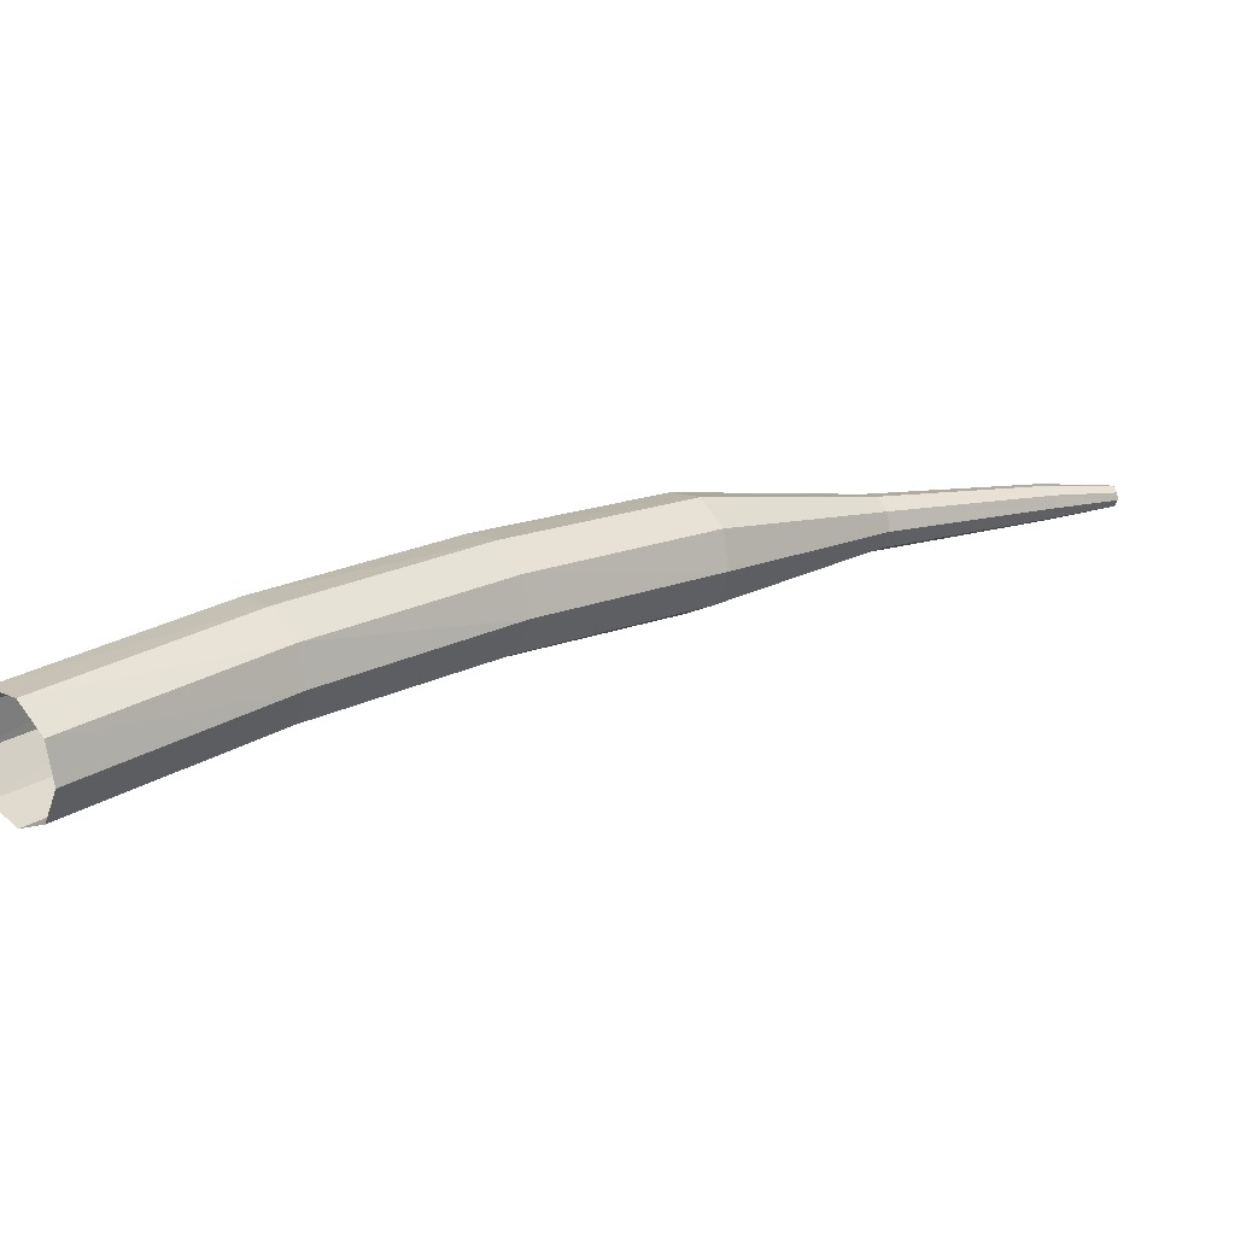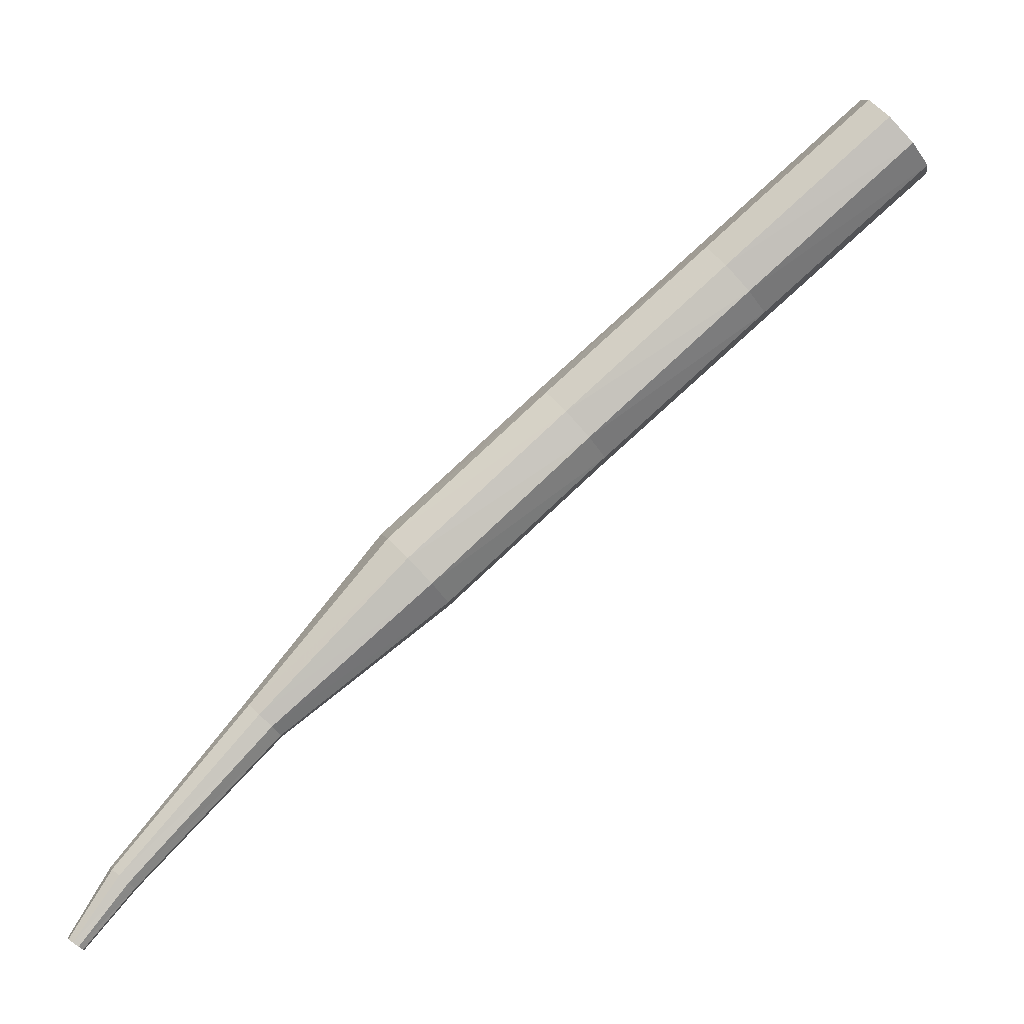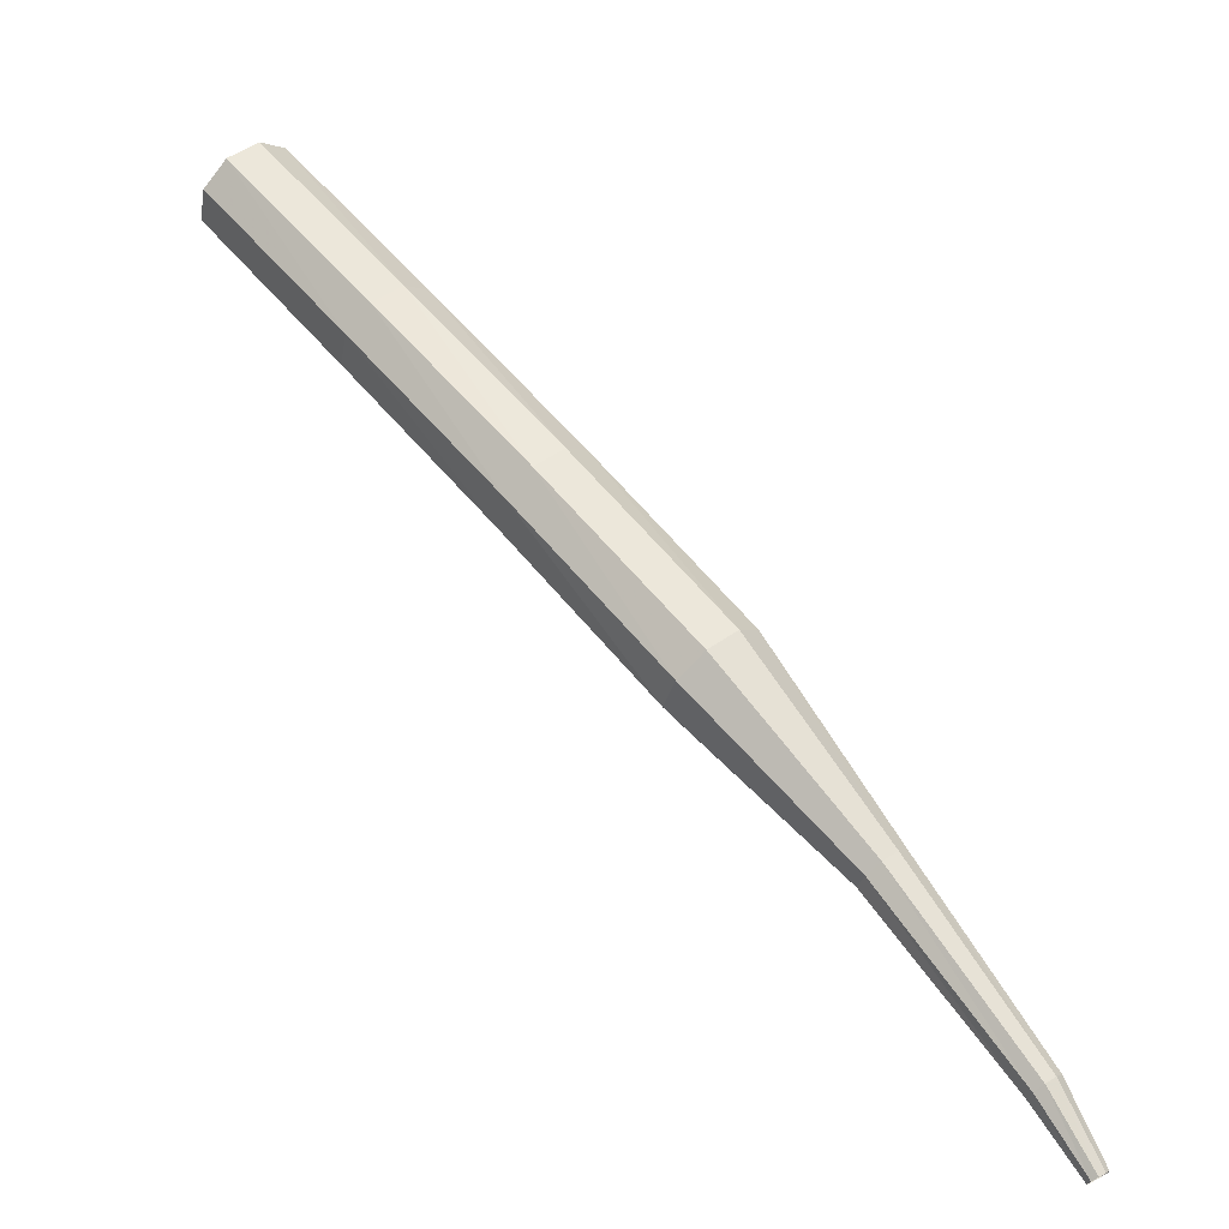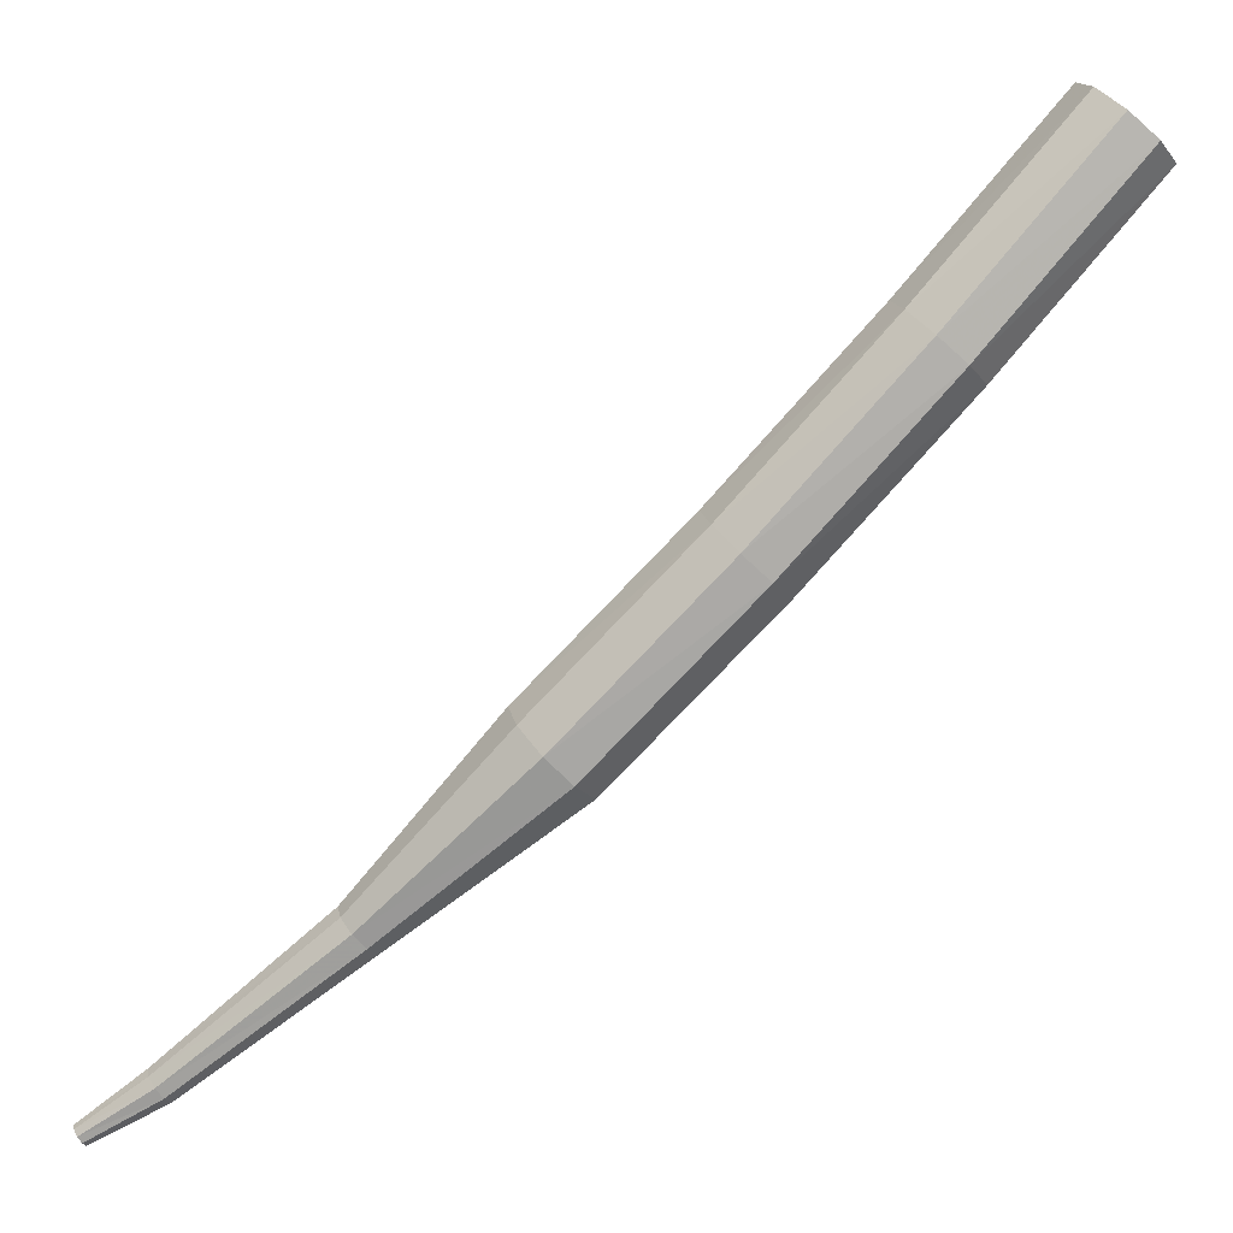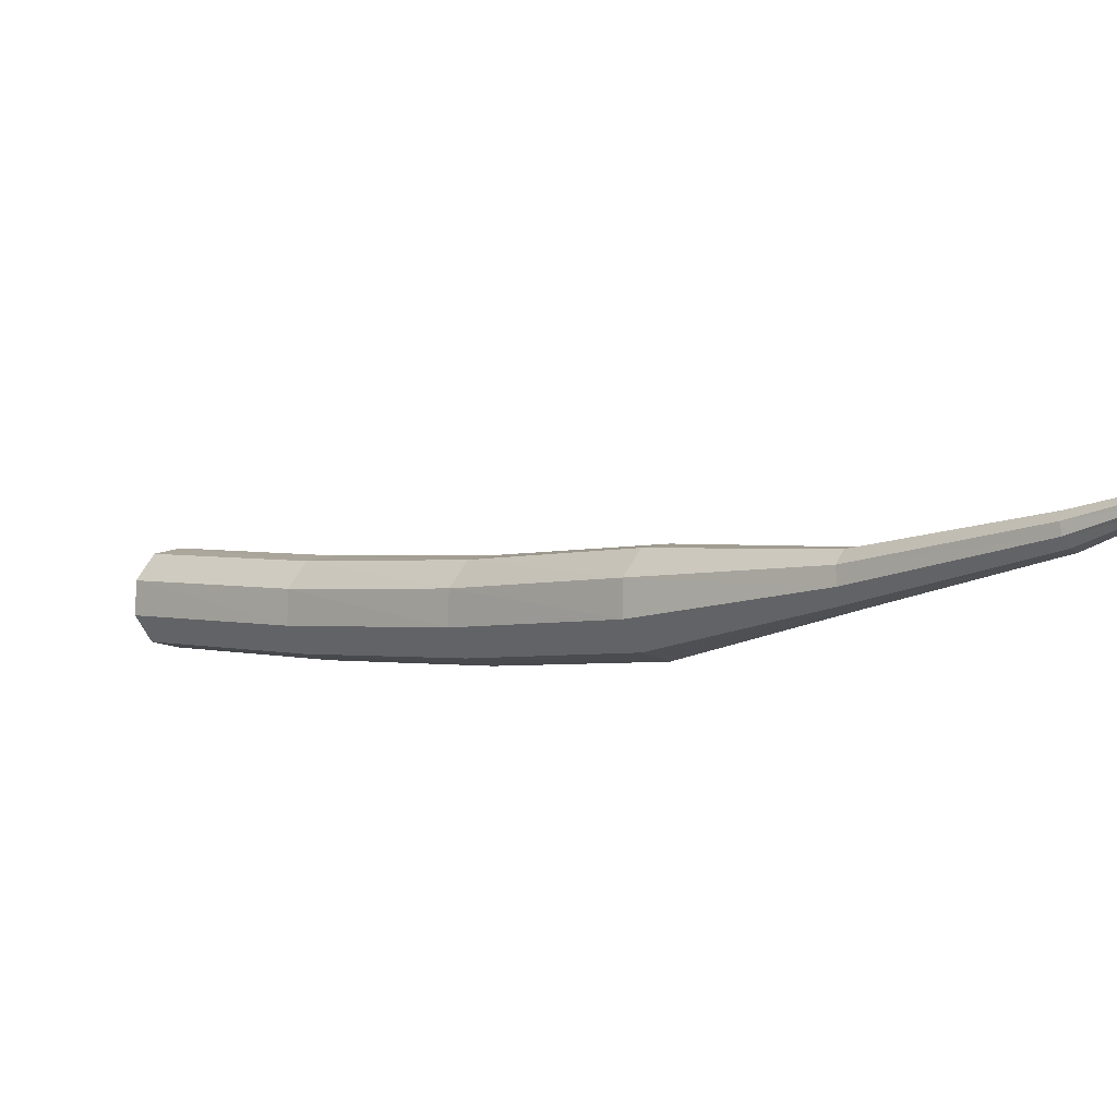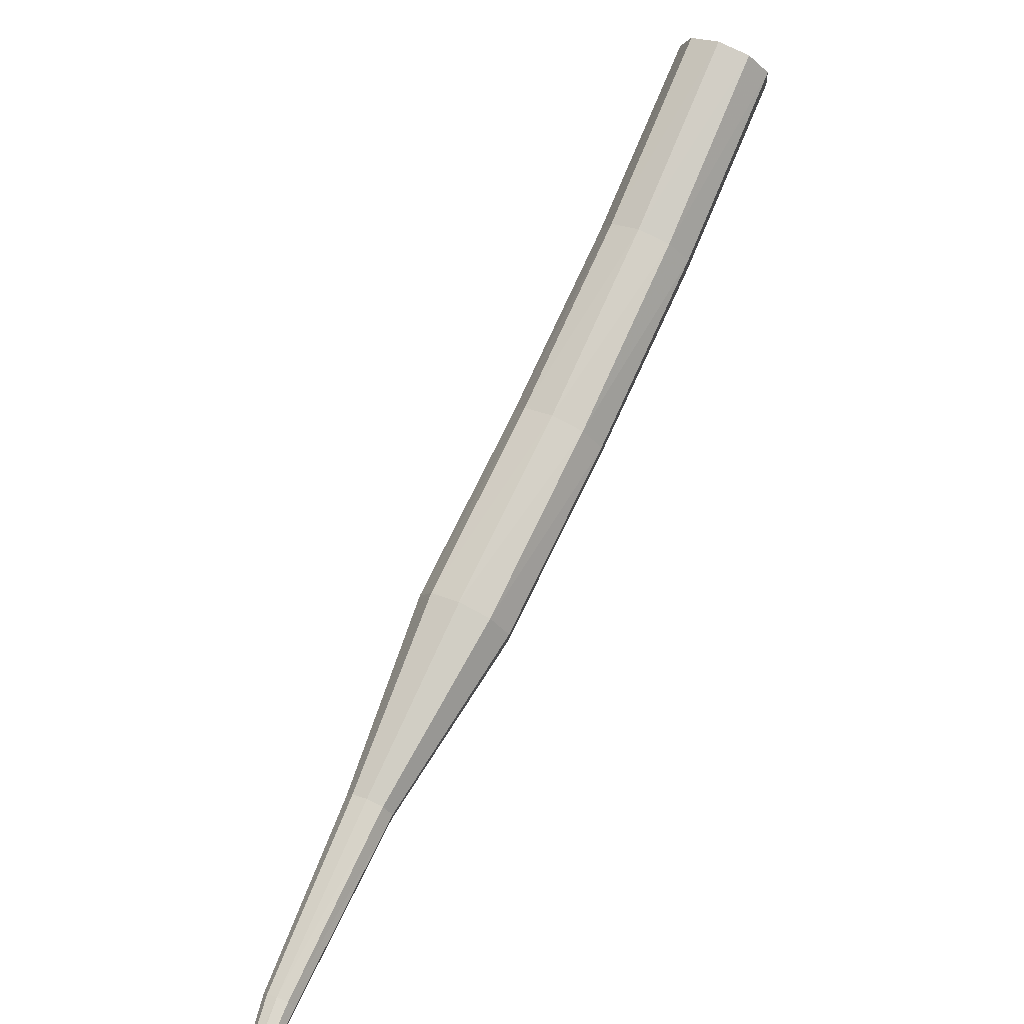
<metadata>
{"format":"obj","ext":"obj","renderer":"f3d","projection":"perspective","resolution":1024,"background":"white","views":[{"elev":79.7,"azim":105.6,"up":"+Y"},{"elev":-30.4,"azim":73.7,"up":"+Z"},{"elev":8.2,"azim":-90.6,"up":"+Z"},{"elev":39.1,"azim":-79.8,"up":"+Y"},{"elev":-64.9,"azim":153.5,"up":"+Y"},{"elev":-62.3,"azim":109.1,"up":"+Z"}]}
</metadata>
<code>
g tube1
v 120.6 124.5 165.1
v 121.1 124.6 164.4
v 121.8 124.3 164.1
v 122.4 123.7 164.2
v 122.5 123 164.8
v 122.2 122.7 165.5
v 121.5 122.8 166
v 120.9 123.3 166.1
v 120.5 124 165.8
v 120.6 124.5 165.1
v 117.5 121.2 162.1
v 118 121.4 161.4
v 118.7 121 161.1
v 119.3 120.4 161.2
v 119.5 119.8 161.7
v 119.2 119.4 162.4
v 118.5 119.5 163
v 117.8 120 163.1
v 117.4 120.7 162.8
v 117.5 121.2 162.1
v 114.7 117.8 158.9
v 115.2 118 158.3
v 115.9 117.7 158
v 116.5 117.1 158.1
v 116.7 116.5 158.6
v 116.4 116.1 159.3
v 115.7 116.1 159.8
v 115 116.6 159.9
v 114.6 117.2 159.6
v 114.7 117.8 158.9
v 112.1 114.4 155.6
v 112.7 114.7 155
v 113.4 114.5 154.7
v 114 113.9 154.8
v 114.2 113.2 155.3
v 113.9 112.8 156
v 113.2 112.8 156.5
v 112.5 113.2 156.6
v 112 113.8 156.2
v 112.1 114.4 155.6
v 110.3 110.9 152.2
v 110.6 111 151.9
v 111 110.9 151.7
v 111.3 110.6 151.8
v 111.4 110.3 152
v 111.2 110 152.3
v 110.9 110 152.6
v 110.5 110.2 152.6
v 110.3 110.6 152.5
v 110.3 110.9 152.2
v 108.4 107.9 148.5
v 108.6 108 148.3
v 108.8 108 148.2
v 109 107.8 148.3
v 109.1 107.5 148.4
v 108.9 107.3 148.6
v 108.7 107.3 148.8
v 108.4 107.5 148.8
v 108.3 107.7 148.7
v 108.4 107.9 148.5
v 107.7 106.9 147
v 107.9 107 146.9
v 108 106.9 146.9
v 108.1 106.8 146.9
v 108.1 106.7 147
v 108.1 106.6 147.1
v 107.9 106.5 147.2
v 107.8 106.6 147.2
v 107.7 106.8 147.1
v 107.7 106.9 147
f 1 2 12
f 12 11 1
f 2 3 13
f 13 12 2
f 3 4 14
f 14 13 3
f 4 5 15
f 15 14 4
f 5 6 16
f 16 15 5
f 6 7 17
f 17 16 6
f 7 8 18
f 18 17 7
f 8 9 19
f 19 18 8
f 9 10 20
f 20 19 9
f 11 12 22
f 22 21 11
f 12 13 23
f 23 22 12
f 13 14 24
f 24 23 13
f 14 15 25
f 25 24 14
f 15 16 26
f 26 25 15
f 16 17 27
f 27 26 16
f 17 18 28
f 28 27 17
f 18 19 29
f 29 28 18
f 19 20 30
f 30 29 19
f 21 22 32
f 32 31 21
f 22 23 33
f 33 32 22
f 23 24 34
f 34 33 23
f 24 25 35
f 35 34 24
f 25 26 36
f 36 35 25
f 26 27 37
f 37 36 26
f 27 28 38
f 38 37 27
f 28 29 39
f 39 38 28
f 29 30 40
f 40 39 29
f 31 32 42
f 42 41 31
f 32 33 43
f 43 42 32
f 33 34 44
f 44 43 33
f 34 35 45
f 45 44 34
f 35 36 46
f 46 45 35
f 36 37 47
f 47 46 36
f 37 38 48
f 48 47 37
f 38 39 49
f 49 48 38
f 39 40 50
f 50 49 39
f 41 42 52
f 52 51 41
f 42 43 53
f 53 52 42
f 43 44 54
f 54 53 43
f 44 45 55
f 55 54 44
f 45 46 56
f 56 55 45
f 46 47 57
f 57 56 46
f 47 48 58
f 58 57 47
f 48 49 59
f 59 58 48
f 49 50 60
f 60 59 49
f 51 52 62
f 62 61 51
f 52 53 63
f 63 62 52
f 53 54 64
f 64 63 53
f 54 55 65
f 65 64 54
f 55 56 66
f 66 65 55
f 56 57 67
f 67 66 56
f 57 58 68
f 68 67 57
f 58 59 69
f 69 68 58
f 59 60 70
f 70 69 59
g

</code>
